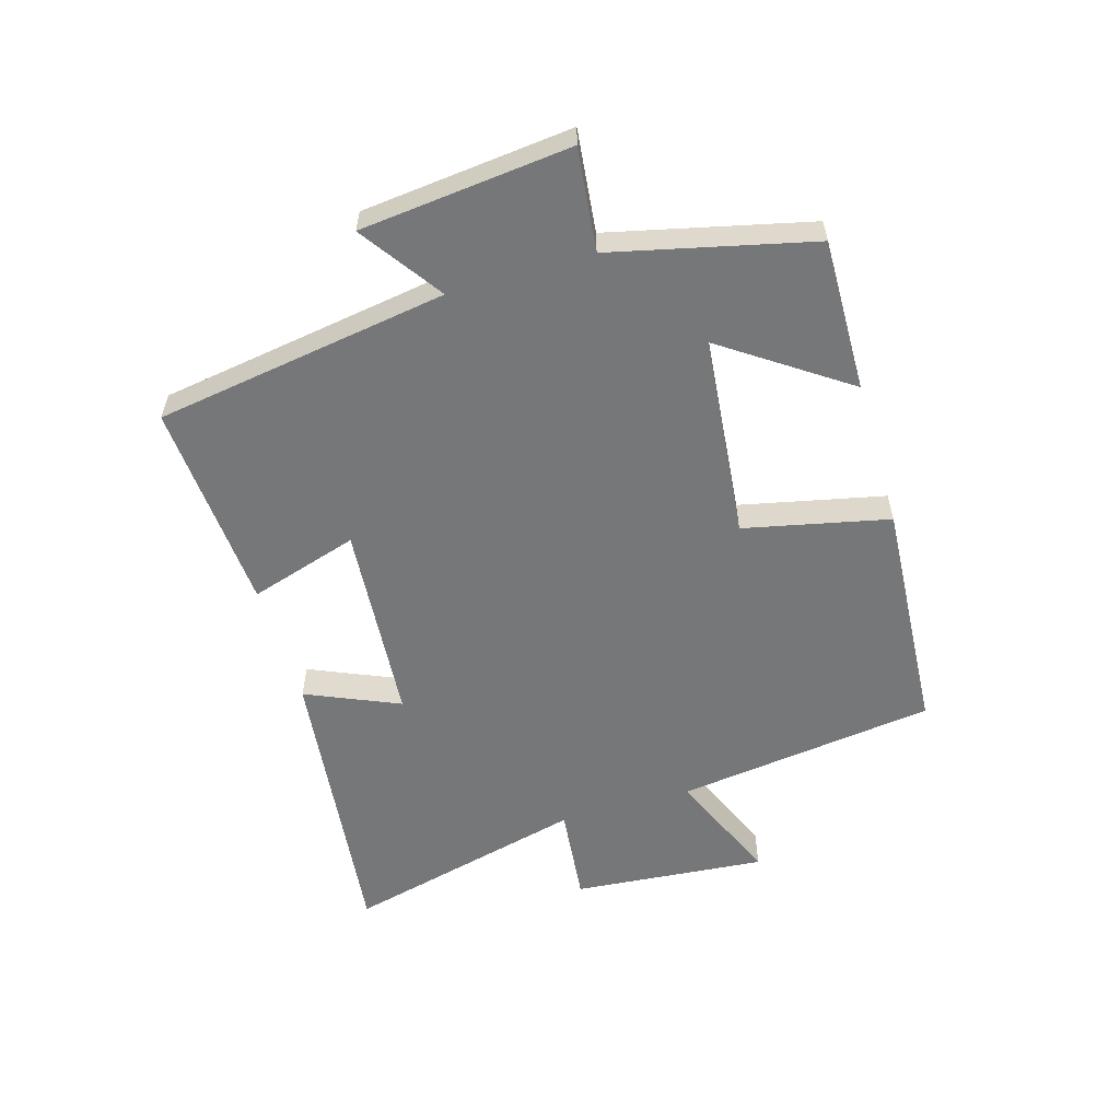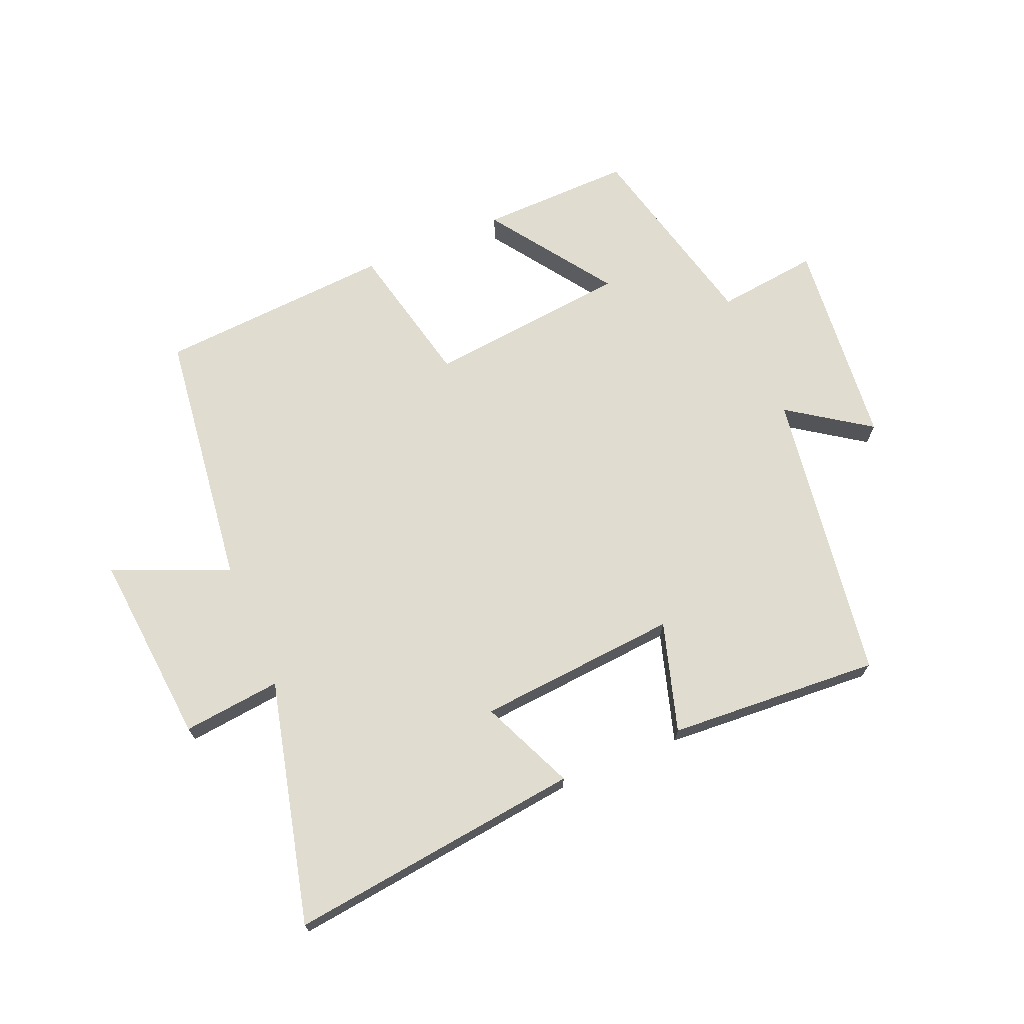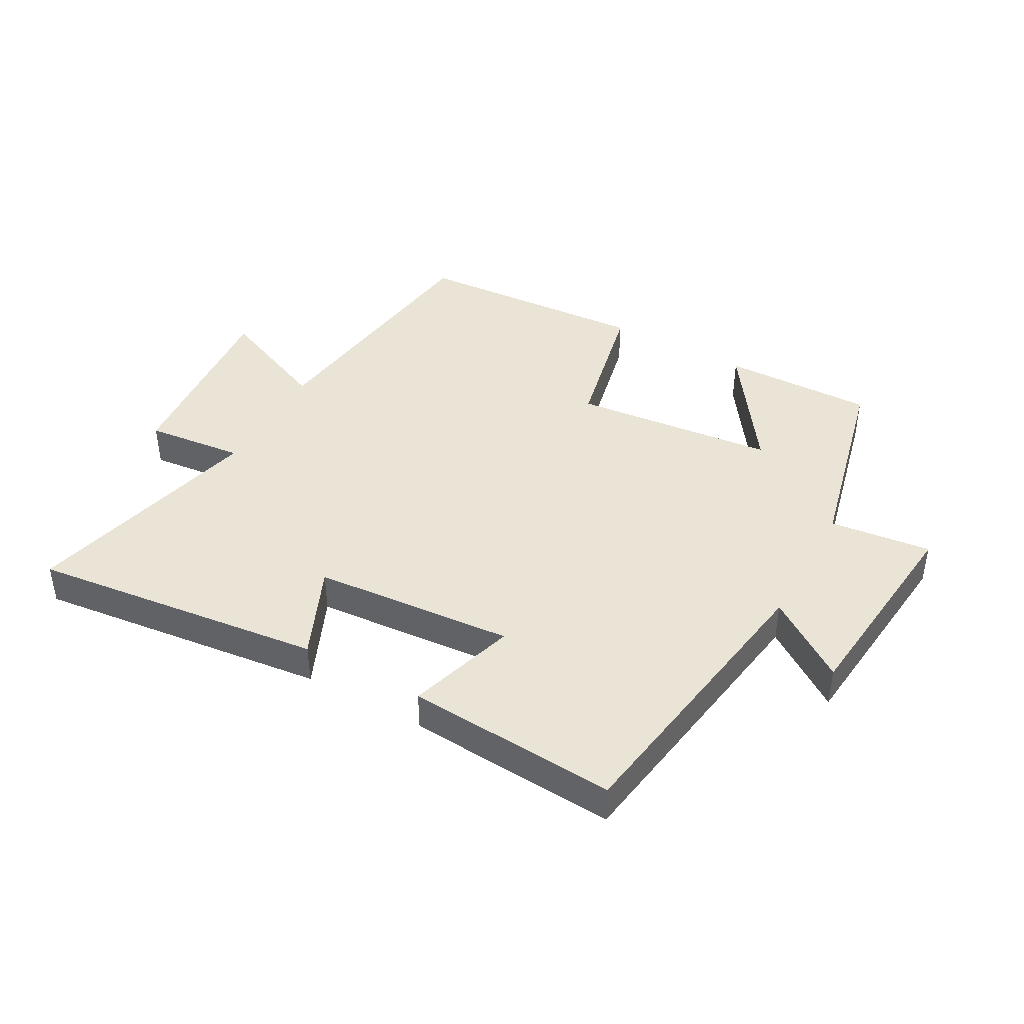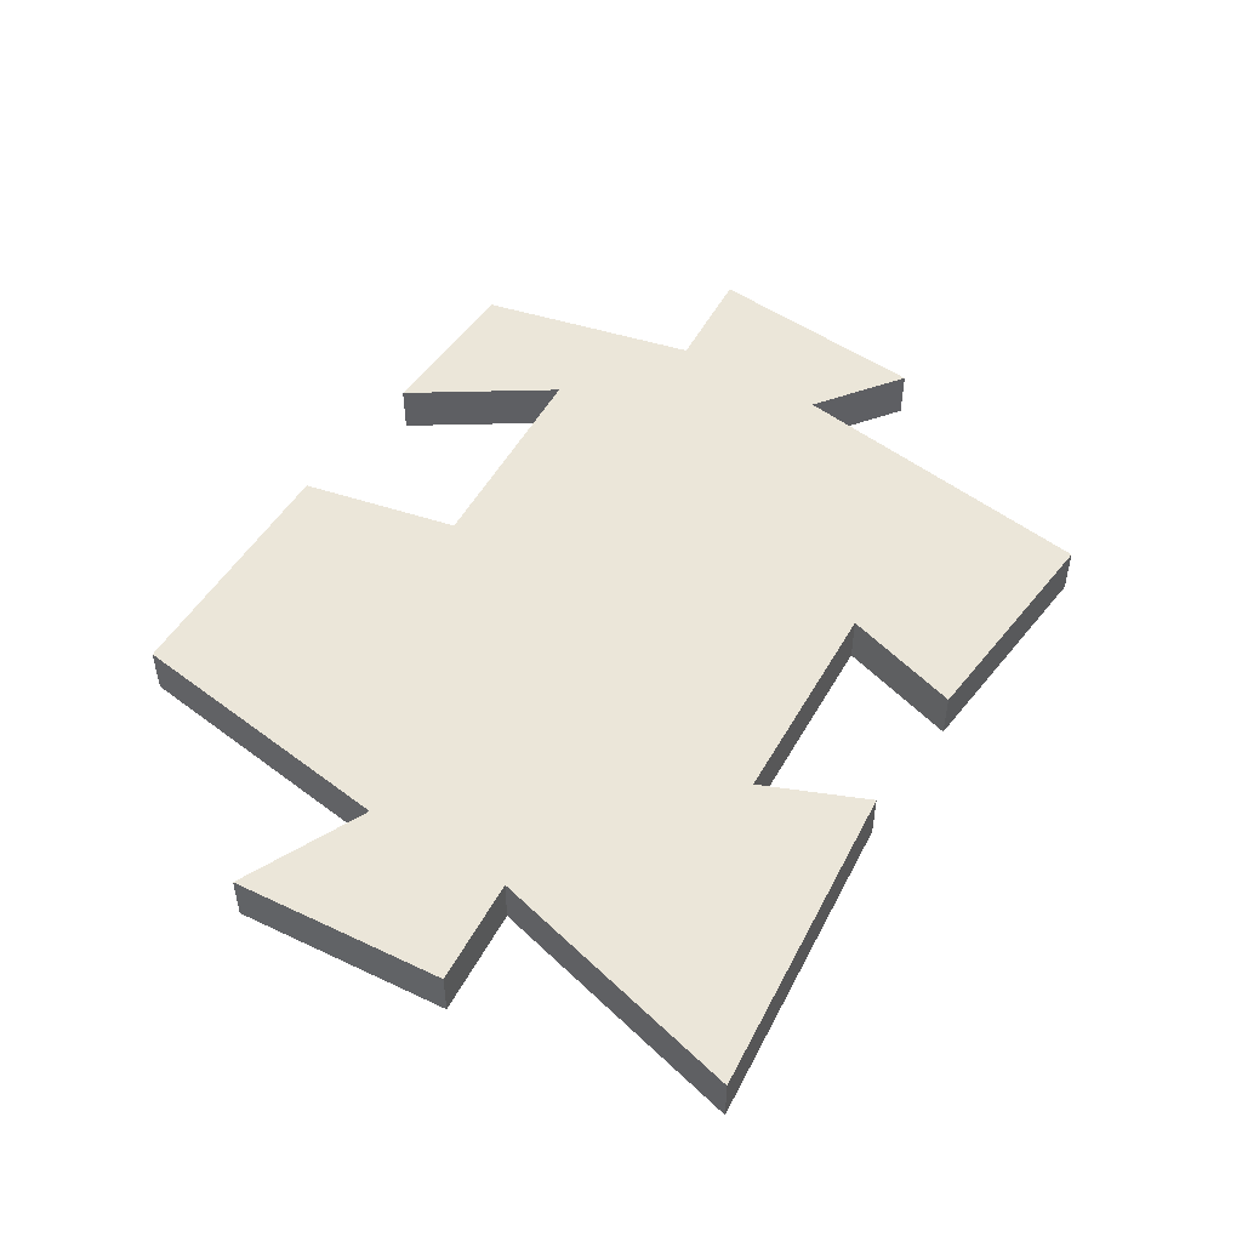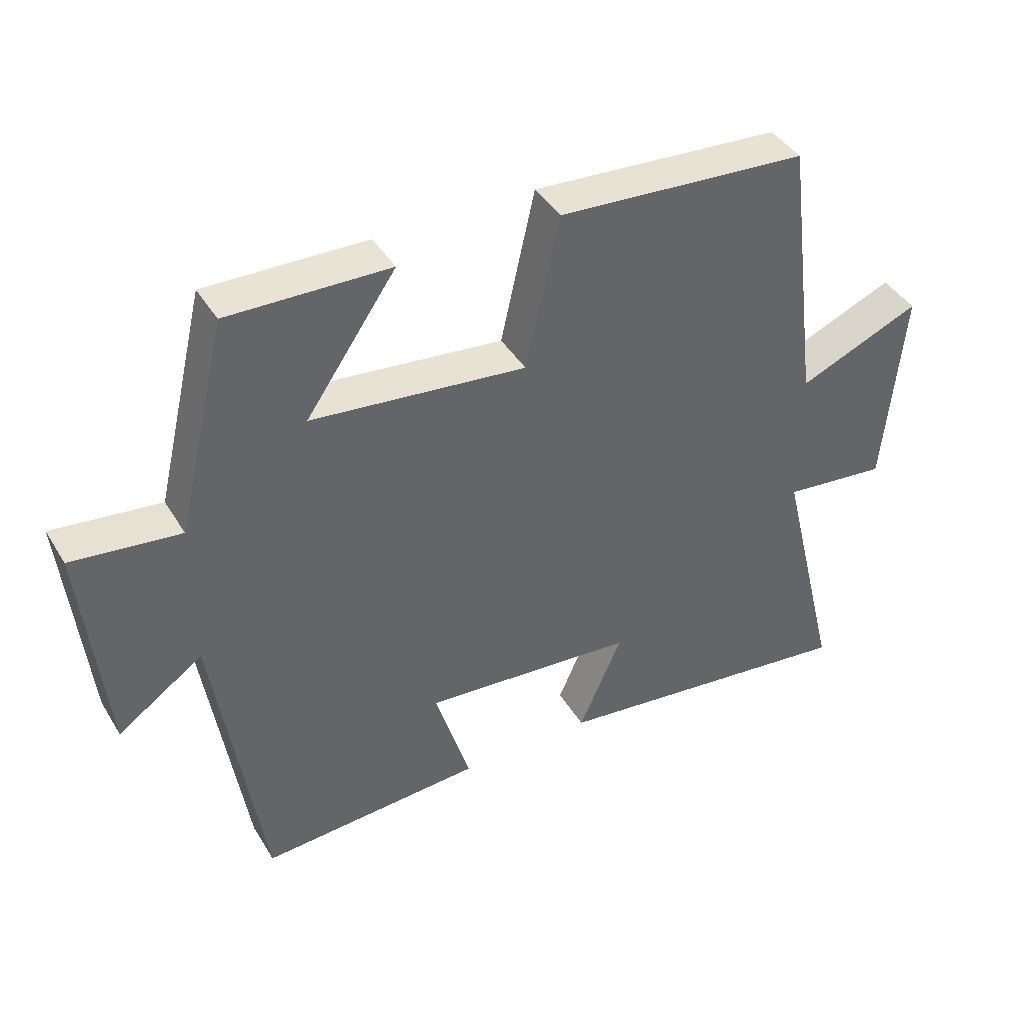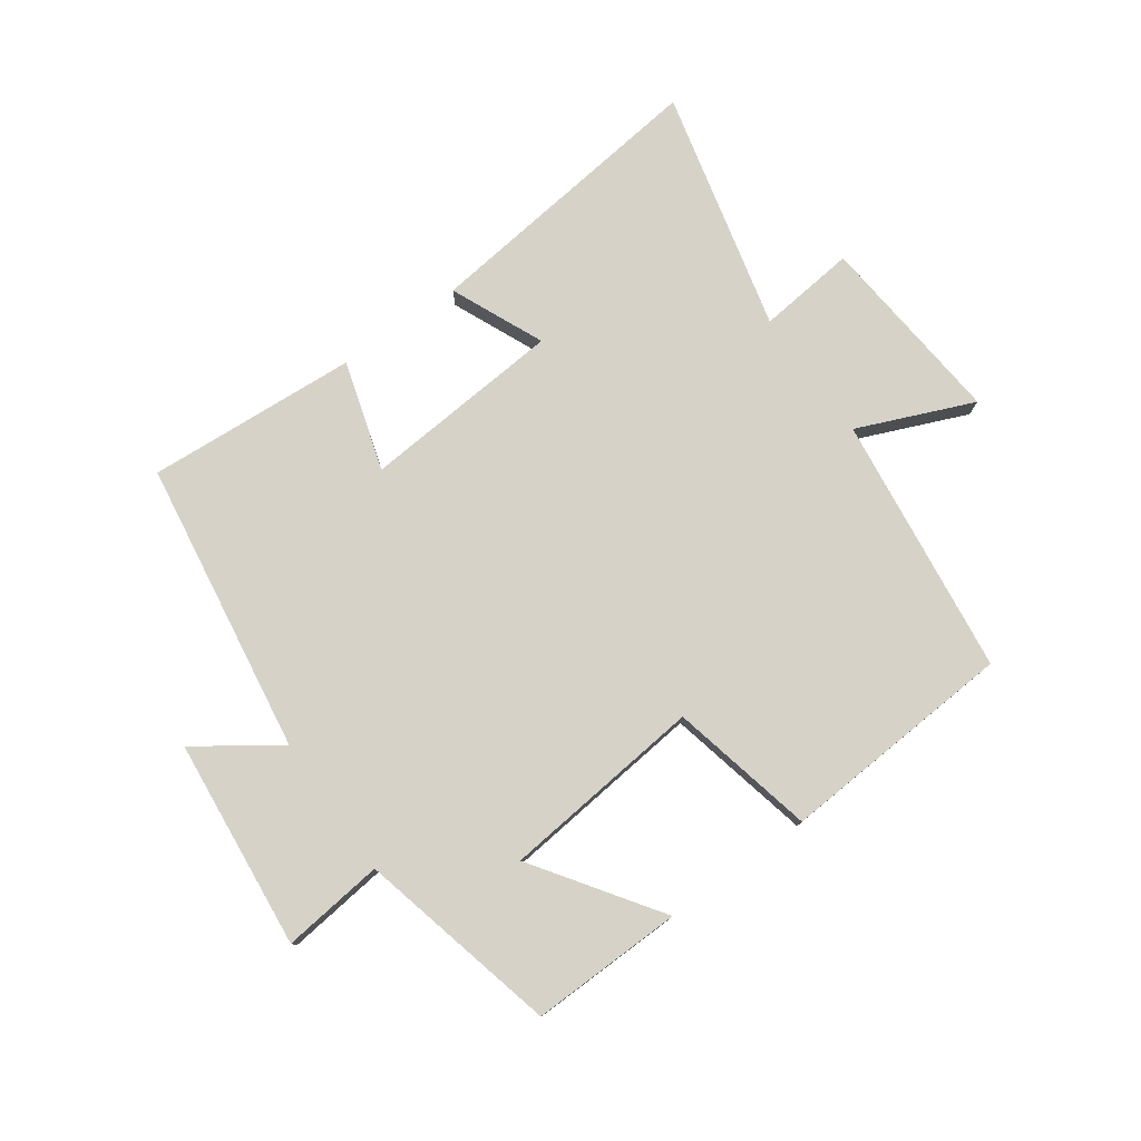
<metadata>
{"format":"obj","ext":"obj","renderer":"f3d","projection":"perspective","resolution":1024,"background":"white","views":[{"elev":-57.1,"azim":-73.4,"up":"+Y"},{"elev":69.7,"azim":157.0,"up":"+Y"},{"elev":42.5,"azim":-150.9,"up":"+Y"},{"elev":48.4,"azim":122.9,"up":"+Y"},{"elev":41.5,"azim":-28.7,"up":"+Z"},{"elev":77.9,"azim":-35.6,"up":"+Y"}]}
</metadata>
<code>
v -0.423 0.07 0.505
v -0.177 0.07 0.5
v -0.315 0.07 0.3
v 0.013 0.07 0.266
v 0.065 0.07 0.5
v 0.446 0.07 0.475
v 0.5 0.07 0.054
v 0.687 0.07 0.133
v 0.659 0.07 -0.181
v 0.5 0.07 -0.164
v 0.596 0.07 -0.556
v 0.12 0.07 -0.5
v 0.186 0.07 -0.349
v -0.14 0.07 -0.323
v -0.086 0.07 -0.5
v -0.428 0.07 -0.523
v -0.5 0.07 -0.048
v -0.631 0.07 -0.139
v -0.665 0.07 0.201
v -0.5 0.07 0.182
v -0.423 0 0.505
v -0.177 0 0.5
v -0.315 0 0.3
v 0.013 0 0.266
v 0.065 0 0.5
v 0.446 0 0.475
v 0.5 0 0.054
v 0.687 0 0.133
v 0.659 0 -0.181
v 0.5 0 -0.164
v 0.596 0 -0.556
v 0.12 0 -0.5
v 0.186 0 -0.349
v -0.14 0 -0.323
v -0.086 0 -0.5
v -0.428 0 -0.523
v -0.5 0 -0.048
v -0.631 0 -0.139
v -0.665 0 0.201
v -0.5 0 0.182
f 17 18 19 20
f 17 20 1
f 16 17 1
f 15 16 1
f 14 15 1
f 10 11 12 13
f 10 13 14
f 7 8 9 10
f 6 7 10
f 5 6 10
f 4 5 10
f 3 4 10 14
f 1 2 3
f 1 3 14
f 40 39 38 37
f 21 40 37
f 21 37 36
f 21 36 35
f 21 35 34
f 33 32 31 30
f 34 33 30
f 30 29 28 27
f 30 27 26
f 30 26 25
f 30 25 24
f 34 30 24 23
f 23 22 21
f 34 23 21
f 1 21 22 2
f 2 22 23 3
f 3 23 24 4
f 4 24 25 5
f 5 25 26 6
f 6 26 27 7
f 7 27 28 8
f 8 28 29 9
f 9 29 30 10
f 10 30 31 11
f 11 31 32 12
f 12 32 33 13
f 13 33 34 14
f 14 34 35 15
f 15 35 36 16
f 16 36 37 17
f 17 37 38 18
f 18 38 39 19
f 19 39 40 20
f 20 40 21 1

</code>
